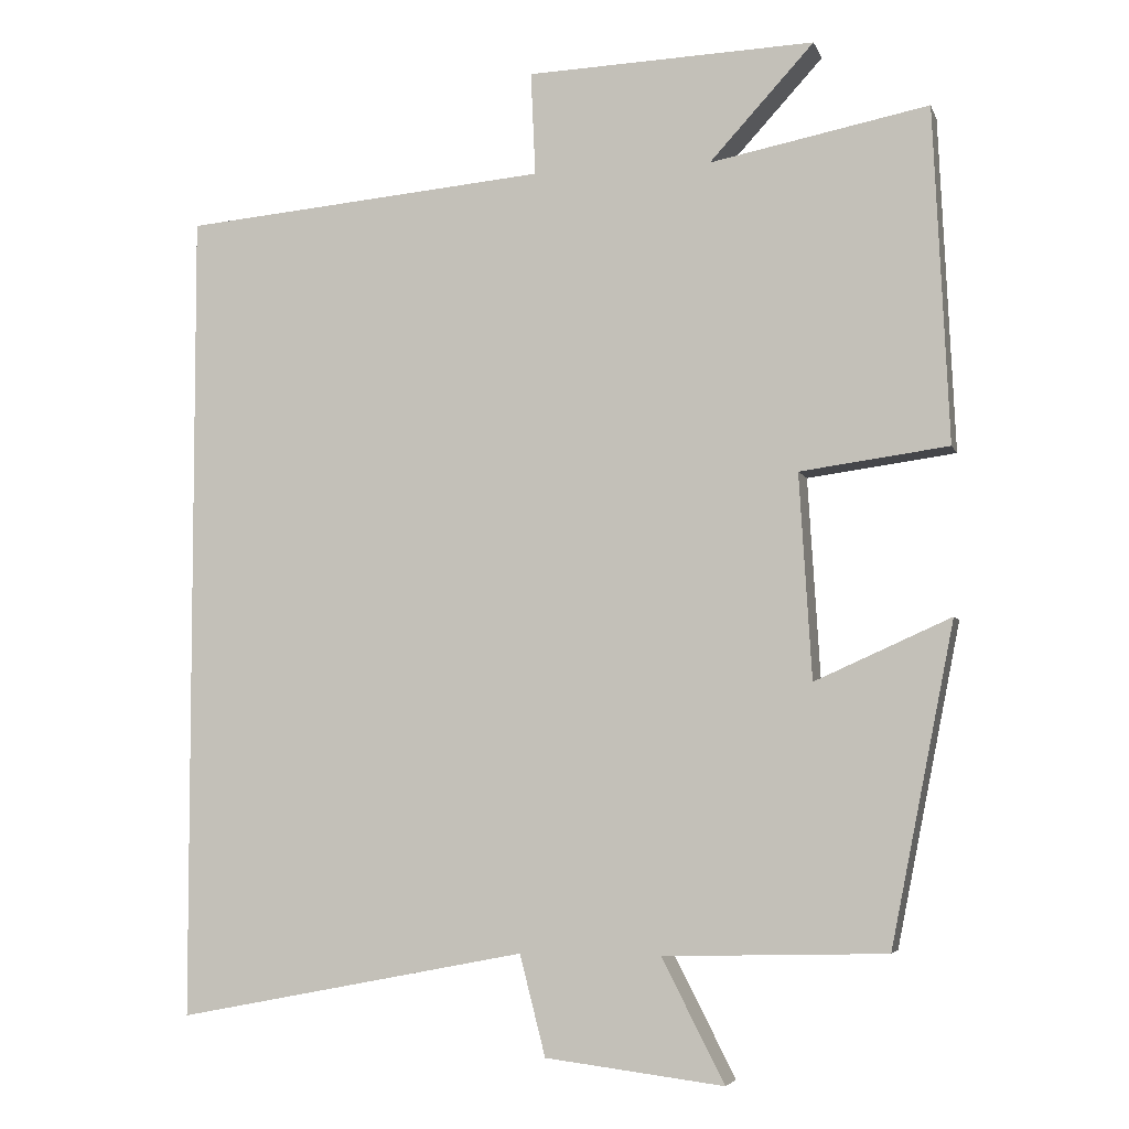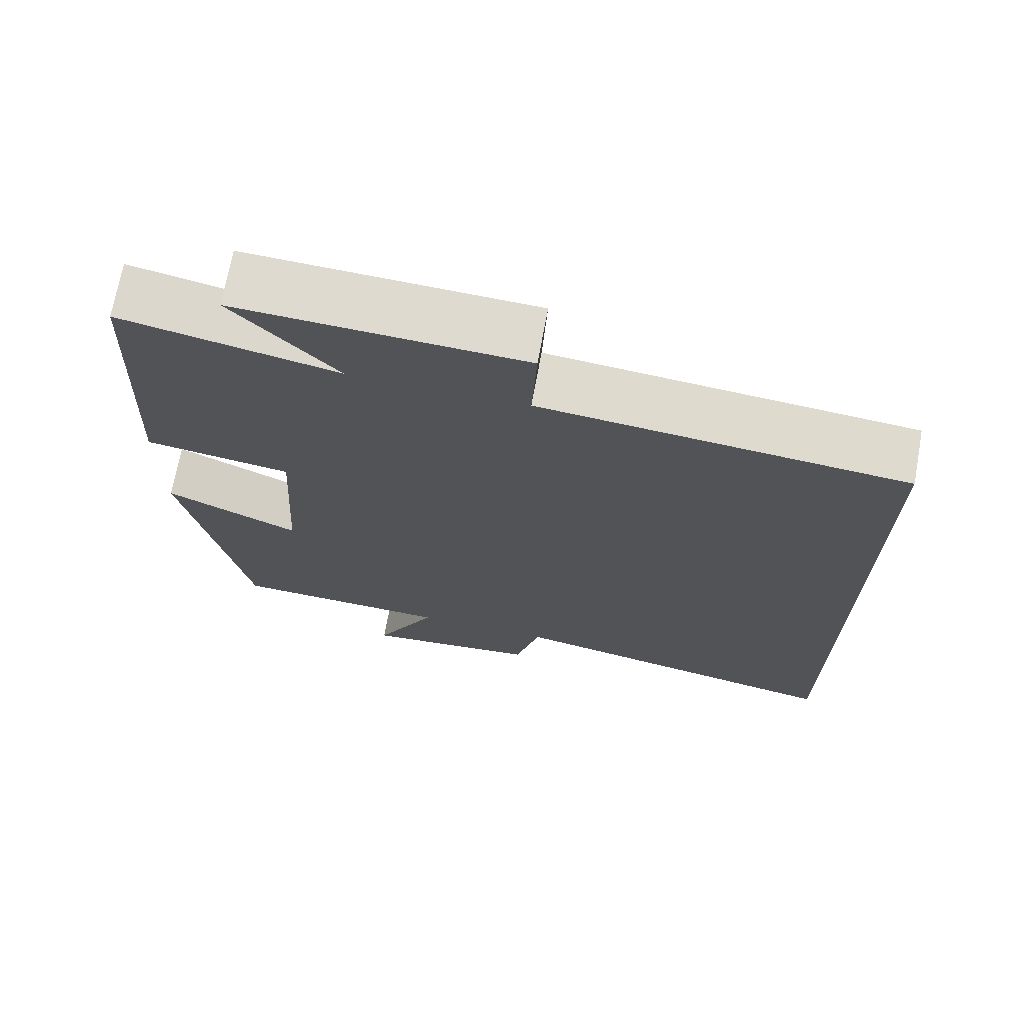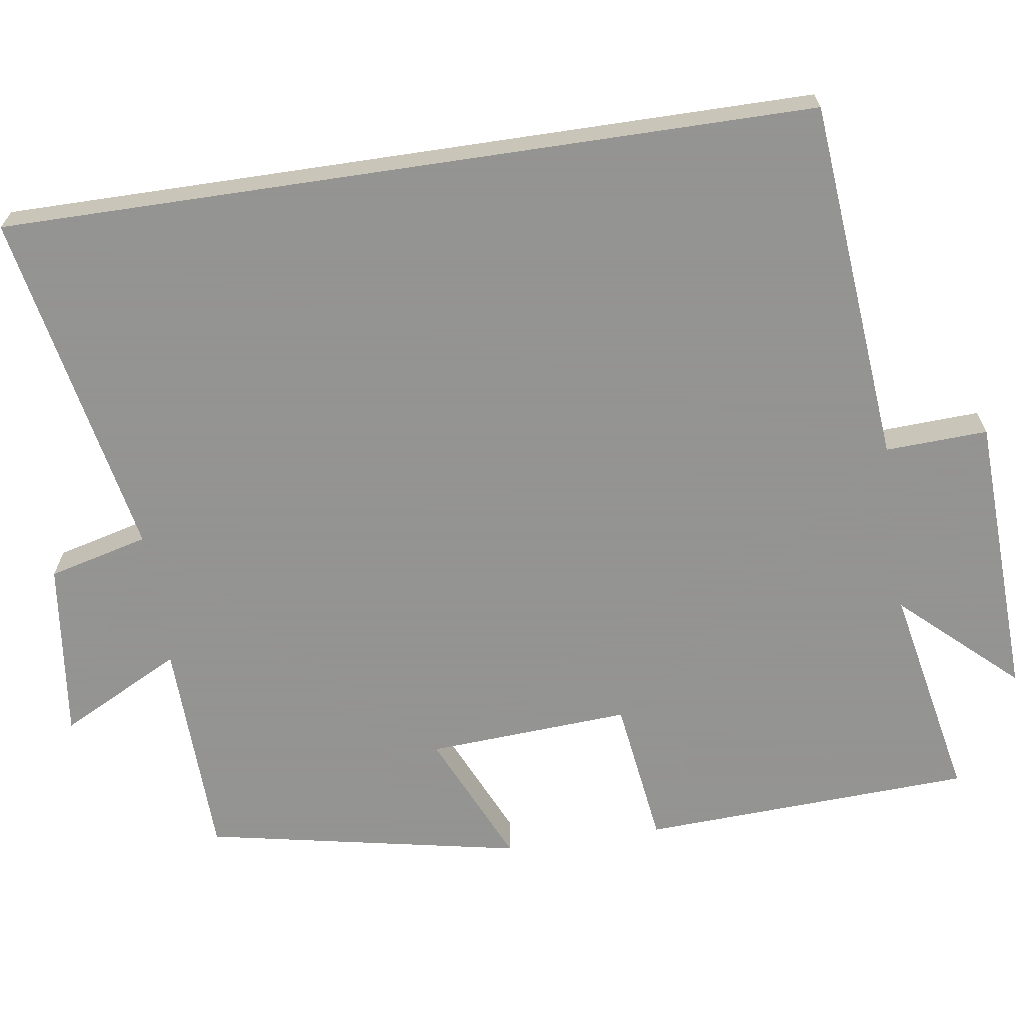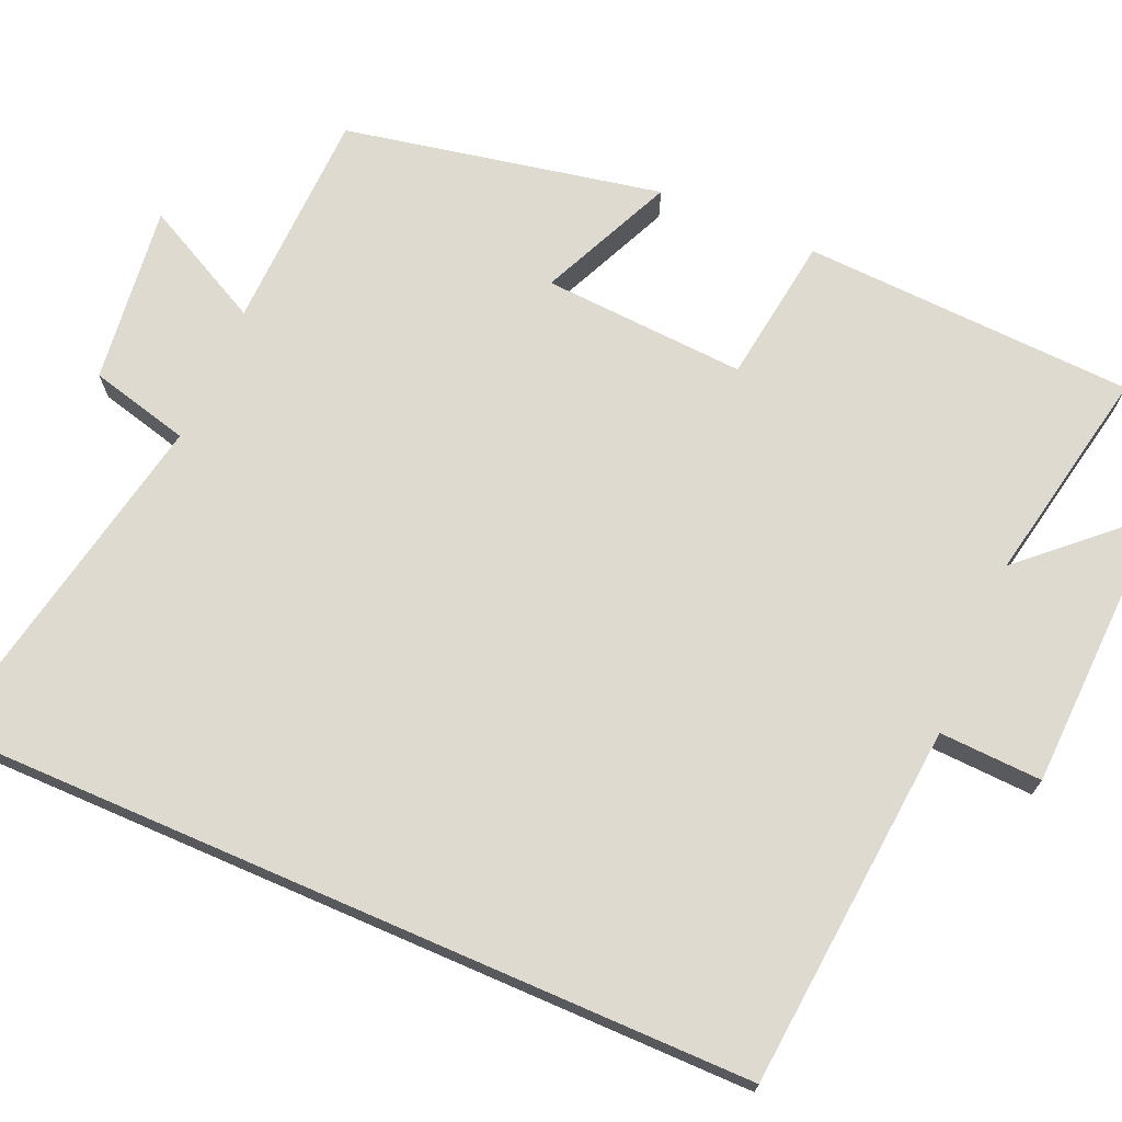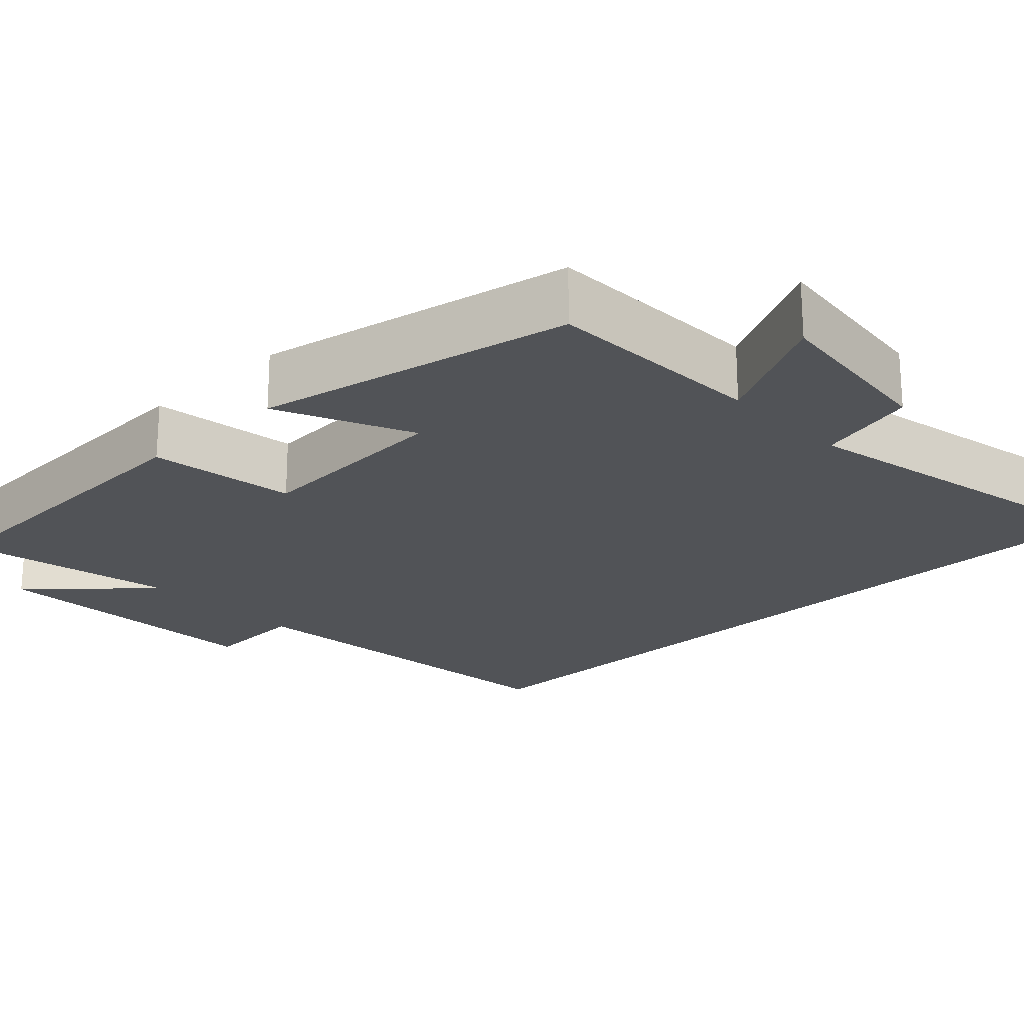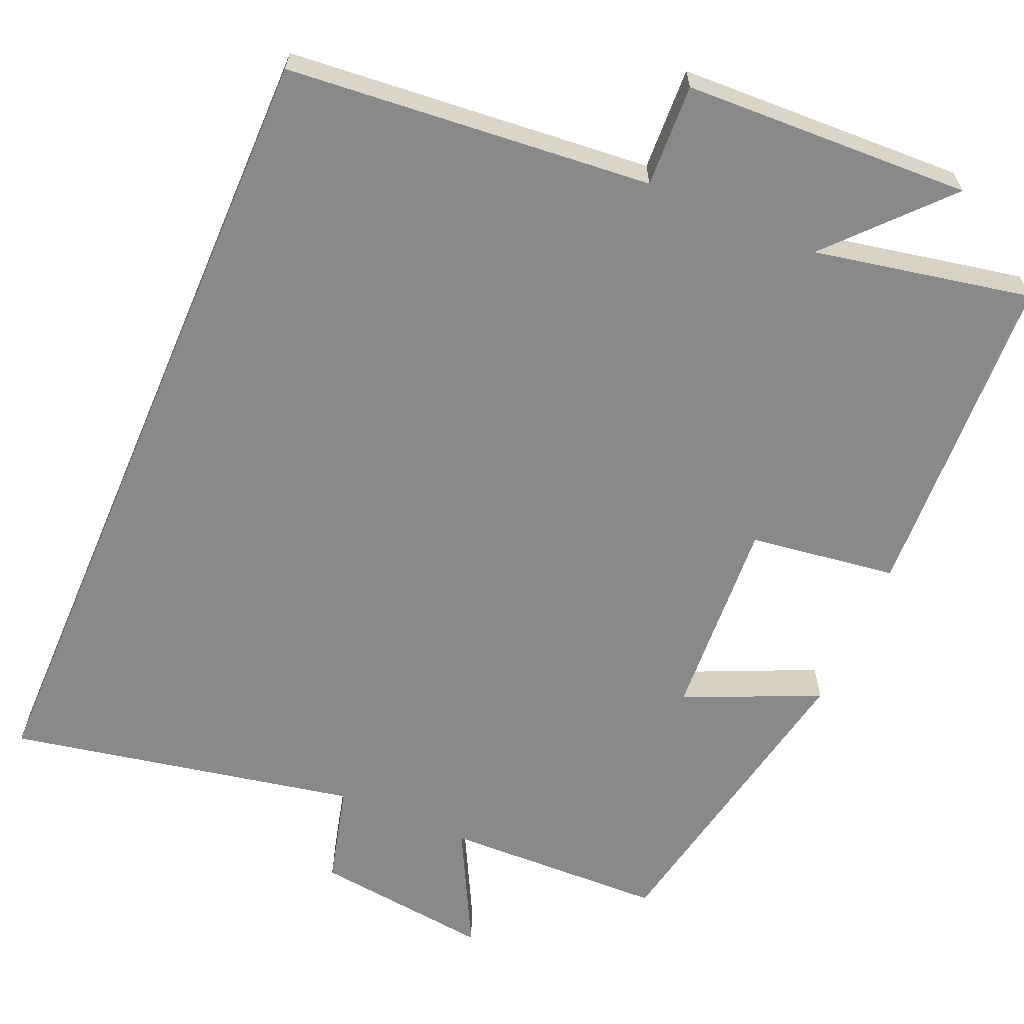
<metadata>
{"format":"obj","ext":"obj","renderer":"f3d","projection":"perspective","resolution":1024,"background":"white","views":[{"elev":-4.9,"azim":14.6,"up":"+Z"},{"elev":70.9,"azim":-169.6,"up":"+Z"},{"elev":-66.9,"azim":-81.5,"up":"+Y"},{"elev":70.9,"azim":-66.5,"up":"+Y"},{"elev":-21.9,"azim":133.7,"up":"+Y"},{"elev":-63.3,"azim":-23.2,"up":"+Y"}]}
</metadata>
<code>
v -0.5 0.07 -0.588
v -0.5 0.07 0.458
v -0.03 0.07 0.5
v -0.036 0.07 0.632
v 0.334 0.07 0.646
v 0.2 0.07 0.5
v 0.48 0.07 0.555
v 0.5 0.07 0.127
v 0.31 0.07 0.101
v 0.326 0.07 -0.161
v 0.5 0.07 -0.083
v 0.419 0.07 -0.492
v 0.133 0.07 -0.5
v 0.214 0.07 -0.657
v -0.016 0.07 -0.629
v -0.049 0.07 -0.5
v -0.5 0 -0.588
v -0.5 0 0.458
v -0.03 0 0.5
v -0.036 0 0.632
v 0.334 0 0.646
v 0.2 0 0.5
v 0.48 0 0.555
v 0.5 0 0.127
v 0.31 0 0.101
v 0.326 0 -0.161
v 0.5 0 -0.083
v 0.419 0 -0.492
v 0.133 0 -0.5
v 0.214 0 -0.657
v -0.016 0 -0.629
v -0.049 0 -0.5
f 13 14 15 16
f 12 13 16
f 11 12 16
f 10 11 16
f 1 2 3
f 16 1 3
f 10 16 3
f 9 10 3
f 6 7 8 9
f 6 9 3 4
f 4 5 6
f 32 31 30 29
f 32 29 28
f 32 28 27
f 32 27 26
f 19 18 17
f 19 17 32
f 19 32 26
f 19 26 25
f 25 24 23 22
f 20 19 25 22
f 22 21 20
f 1 17 18 2
f 2 18 19 3
f 3 19 20 4
f 4 20 21 5
f 5 21 22 6
f 6 22 23 7
f 7 23 24 8
f 8 24 25 9
f 9 25 26 10
f 10 26 27 11
f 11 27 28 12
f 12 28 29 13
f 13 29 30 14
f 14 30 31 15
f 15 31 32 16
f 16 32 17 1

</code>
